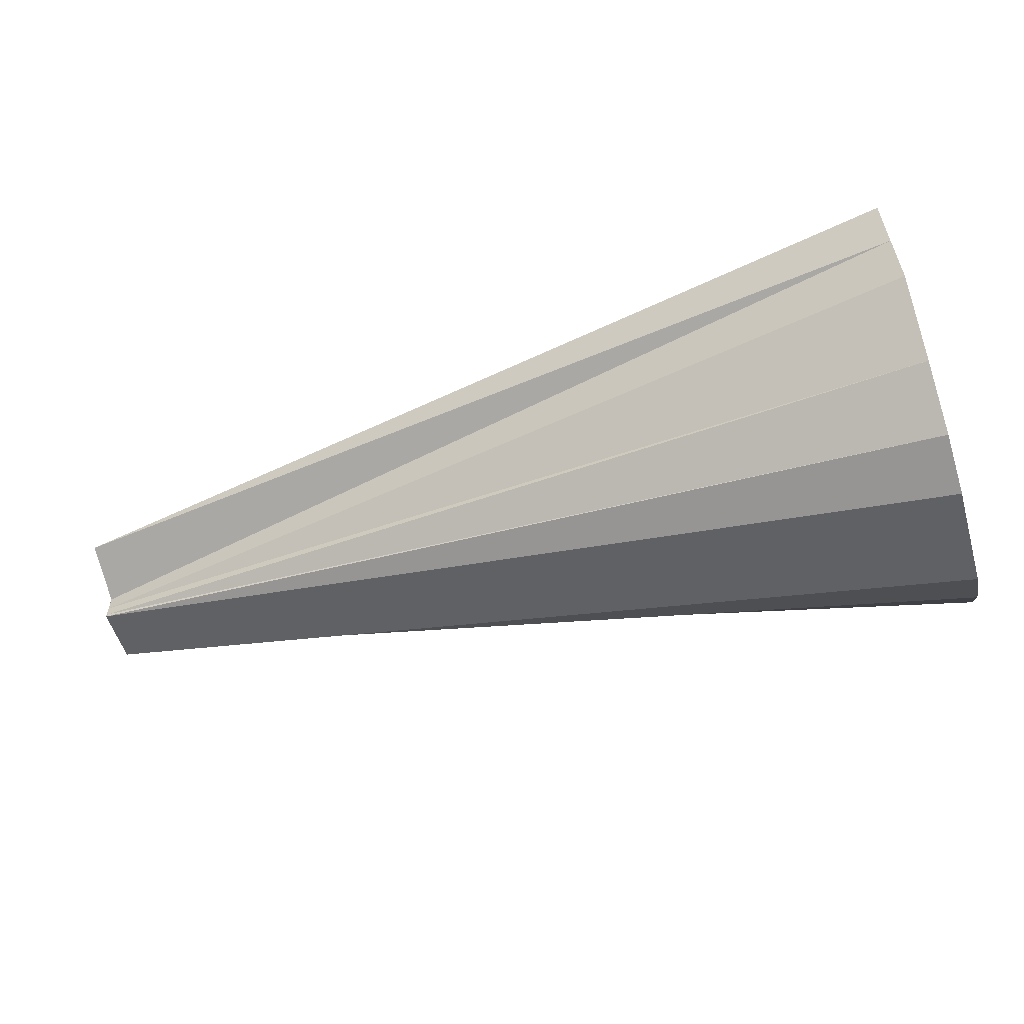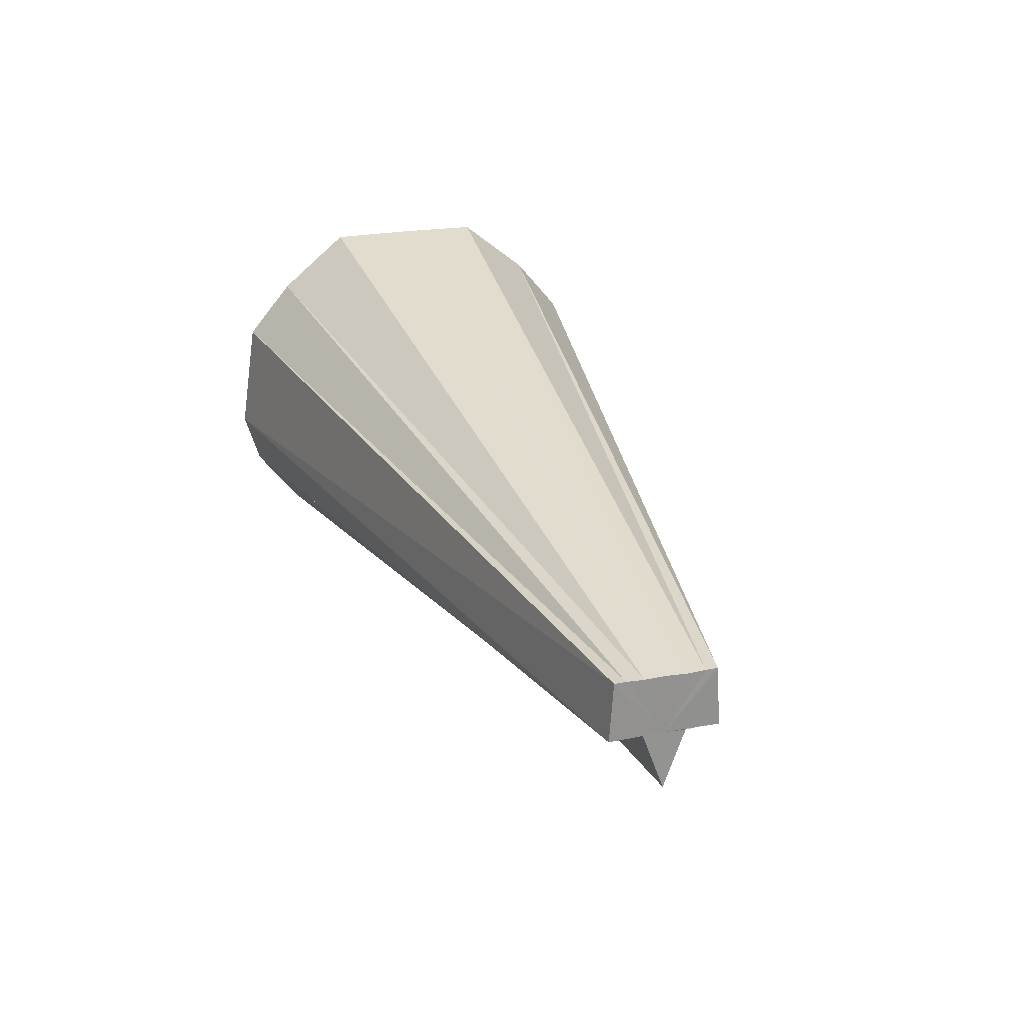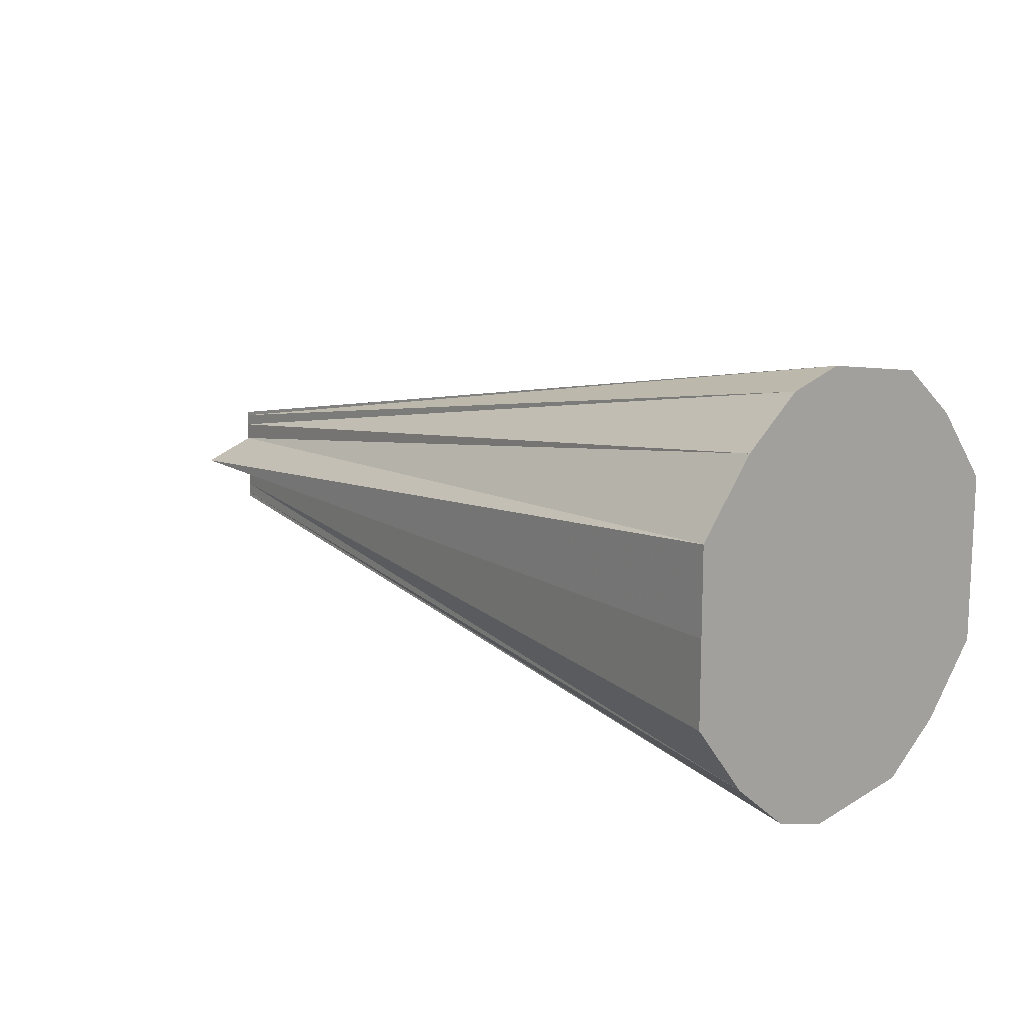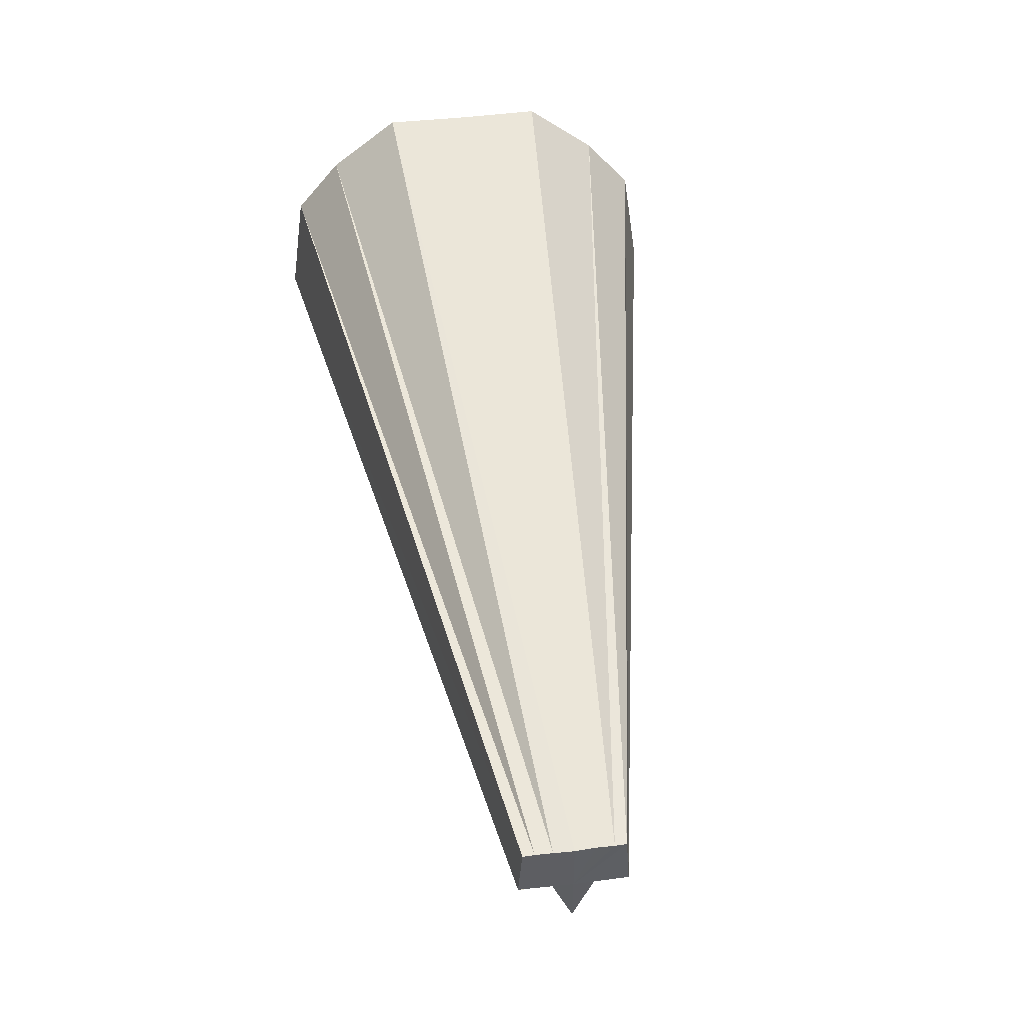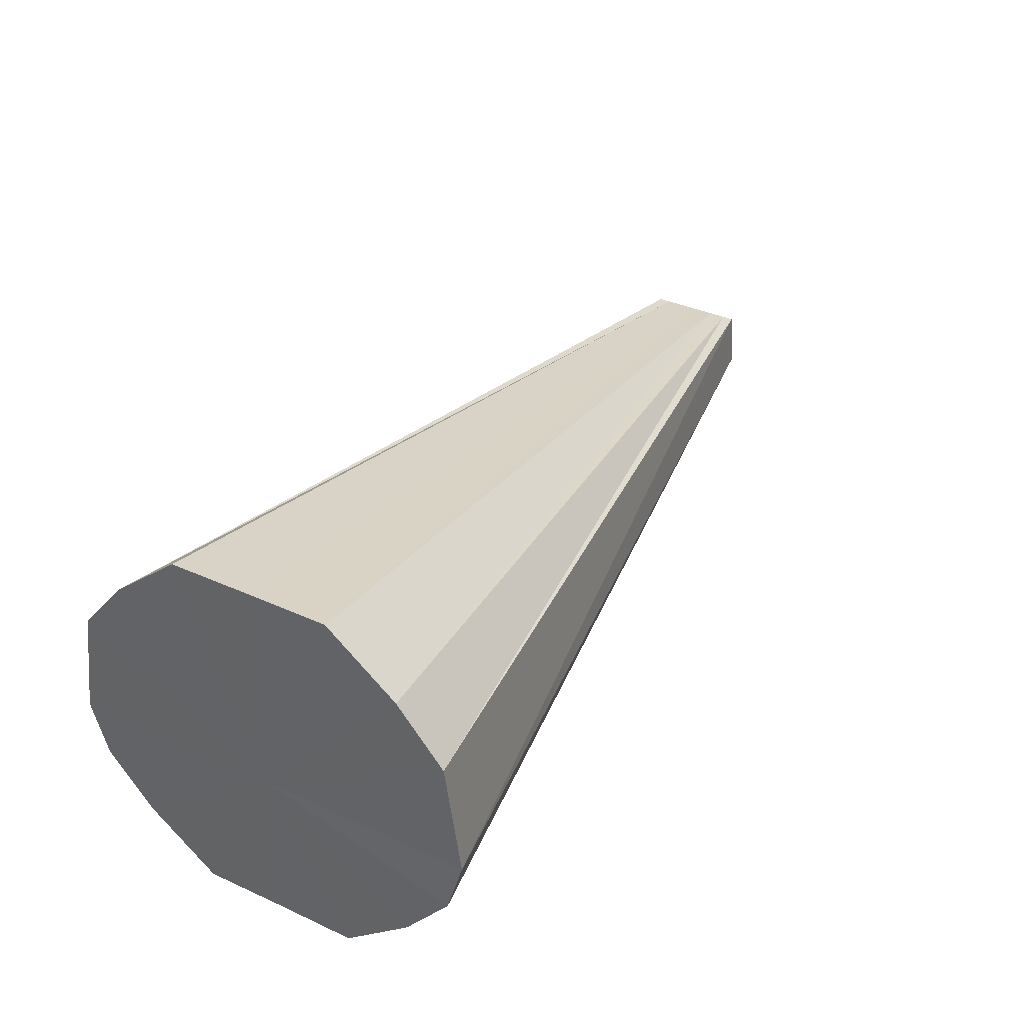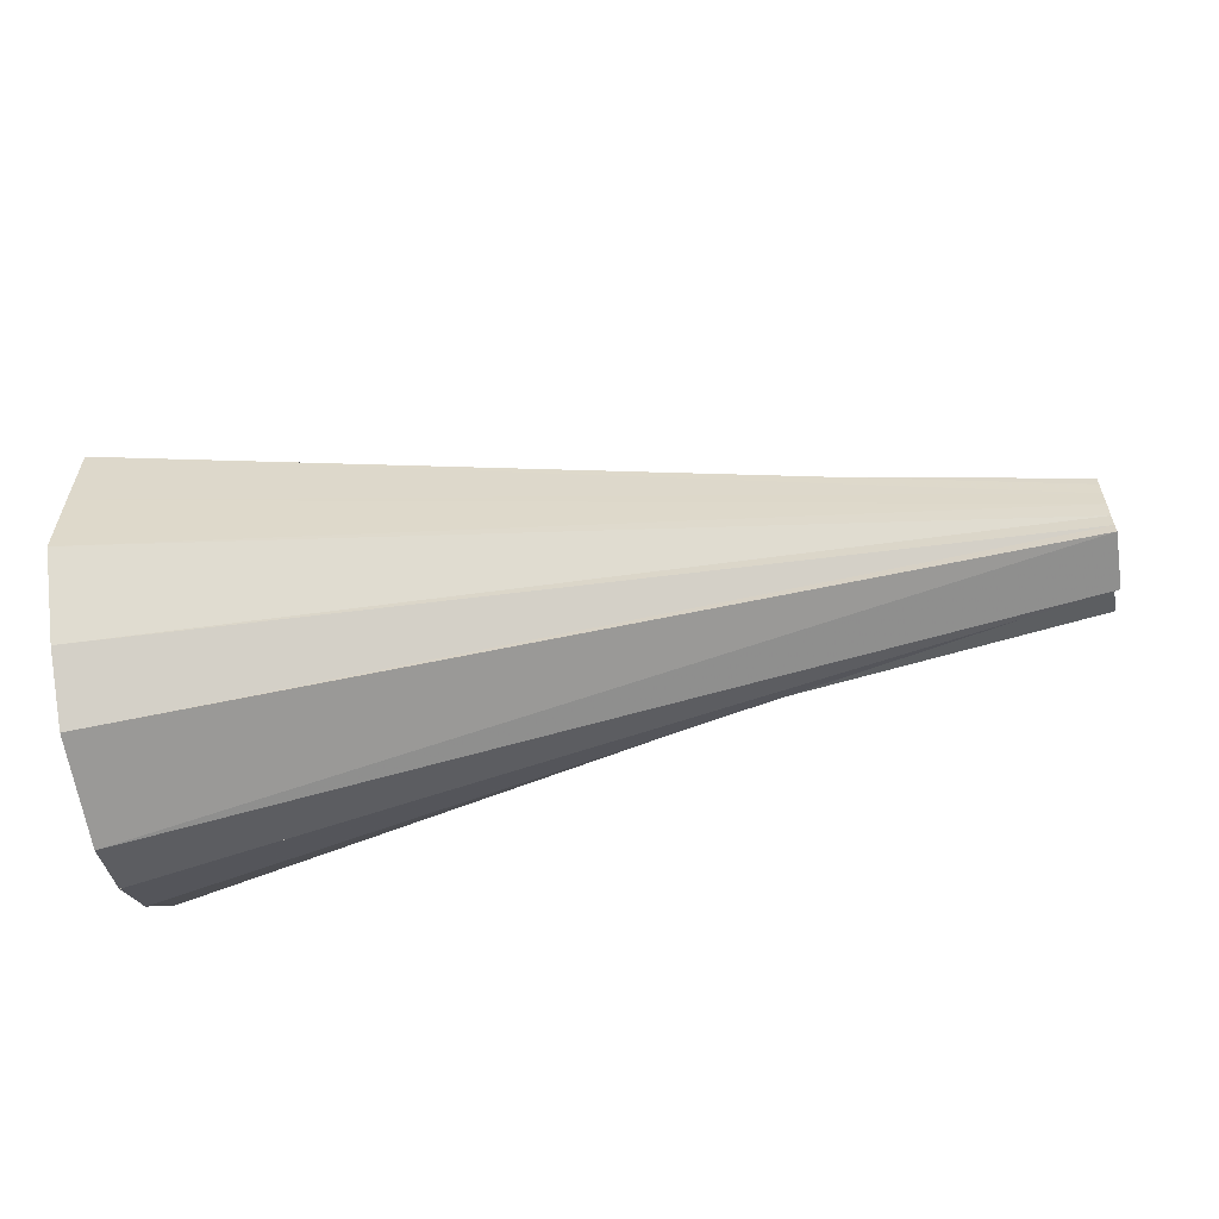
<metadata>
{"format":"obj","ext":"obj","renderer":"f3d","projection":"perspective","resolution":1024,"background":"white","views":[{"elev":-57.9,"azim":16.5,"up":"+Z"},{"elev":23.4,"azim":-107.5,"up":"+Y"},{"elev":13.3,"azim":47.4,"up":"+Z"},{"elev":47.8,"azim":-97.4,"up":"+Y"},{"elev":36.4,"azim":120.6,"up":"+Y"},{"elev":-58.4,"azim":-169.6,"up":"+Z"}]}
</metadata>
<code>
o 31026
v 2175 1876 8.259
v 2175 1876 8.274
v 2175 1876 8.259
v 2175 1876 8.286
v 2175 1876 8.263
v 2175 1876 8.244
v 2175 1876 8.255
v 2175 1876 8.244
v 2175 1876 8.252
v 2175 1876 8.232
v 2175 1876 8.286
v 2175 1876 8.266
v 2175 1876 8.294
v 2175 1876 8.232
v 2175 1876 8.25
v 2175 1876 8.224
v 2175 1876 8.294
v 2175 1876 8.268
v 2175 1876 8.297
v 2175 1876 8.268
v 2175 1876 8.224
v 2175 1876 8.25
v 2175 1876 8.221
v 2175 1876 8.224
v 2175 1876 8.25
v 2175 1876 8.221
v 2175 1876 8.25
v 2175 1876 8.259
v 2175 1876 8.268
v 2175 1876 8.266
v 2175 1876 8.259
v 2175 1876 8.263
v 2175 1876 8.255
v 2175 1876 8.255
v 2175 1876 8.252
v 2175 1876 8.25
v 2175 1876 8.259
v 2175 1876 8.255
v 2175 1876 8.244
v 2175 1876 8.244
v 2175 1876 8.232
v 2175 1876 8.259
v 2175 1876 8.224
v 2175 1876 8.252
v 2175 1876 8.25
v 2175 1876 8.252
v 2175 1876 8.232
v 2175 1876 8.255
v 2175 1876 8.263
v 2175 1876 8.259
v 2175 1876 8.266
v 2175 1876 8.274
v 2175 1876 8.274
v 2175 1876 8.286
v 2175 1876 8.294
v 2175 1876 8.268
v 2175 1876 8.297
v 2175 1876 8.268
v 2175 1876 8.274
v 2175 1876 8.263
v 2175 1876 8.259
v 2175 1876 8.259
v 2175 1876 8.255
v 2175 1876 8.294
v 2175 1876 8.268
v 2175 1876 8.268
v 2175 1876 8.286
v 2175 1876 8.266
v 2175 1876 8.259
v 2175 1876 8.259
v 2175 1876 8.274
v 2175 1876 8.286
v 2175 1876 8.244
v 2175 1876 8.294
v 2175 1876 8.232
v 2175 1876 8.297
v 2175 1876 8.224
v 2175 1876 8.294
v 2175 1876 8.221
v 2175 1876 8.286
v 2175 1876 8.224
v 2175 1876 8.274
v 2175 1876 8.232
v 2175 1876 8.259
v 2175 1876 8.244
f 1 2 3
f 2 4 5
f 6 1 7
f 8 7 9
f 10 6 9
f 11 12 5
f 4 13 12
f 14 9 15
f 16 10 15
f 17 18 12
f 13 19 18
f 19 20 18
f 21 15 22
f 23 16 22
f 24 23 25
f 26 22 27
f 27 22 28
f 20 29 28
f 29 30 28
f 31 32 28
f 33 31 28
f 34 35 28
f 35 36 28
f 37 38 28
f 39 38 37
f 40 41 38
f 42 40 37
f 41 43 44
f 43 45 46
f 47 46 48
f 49 37 28
f 50 37 49
f 51 49 28
f 52 49 51
f 53 42 49
f 54 53 51
f 55 54 56
f 57 55 58
f 59 60 61
f 62 61 63
f 64 65 66
f 67 68 65
f 69 70 71
f 71 70 72
f 73 70 69
f 72 70 74
f 75 70 73
f 74 70 76
f 77 70 75
f 76 70 78
f 79 70 77
f 78 70 80
f 81 70 79
f 80 70 82
f 83 70 81
f 82 70 84
f 85 70 83
f 84 70 85

</code>
